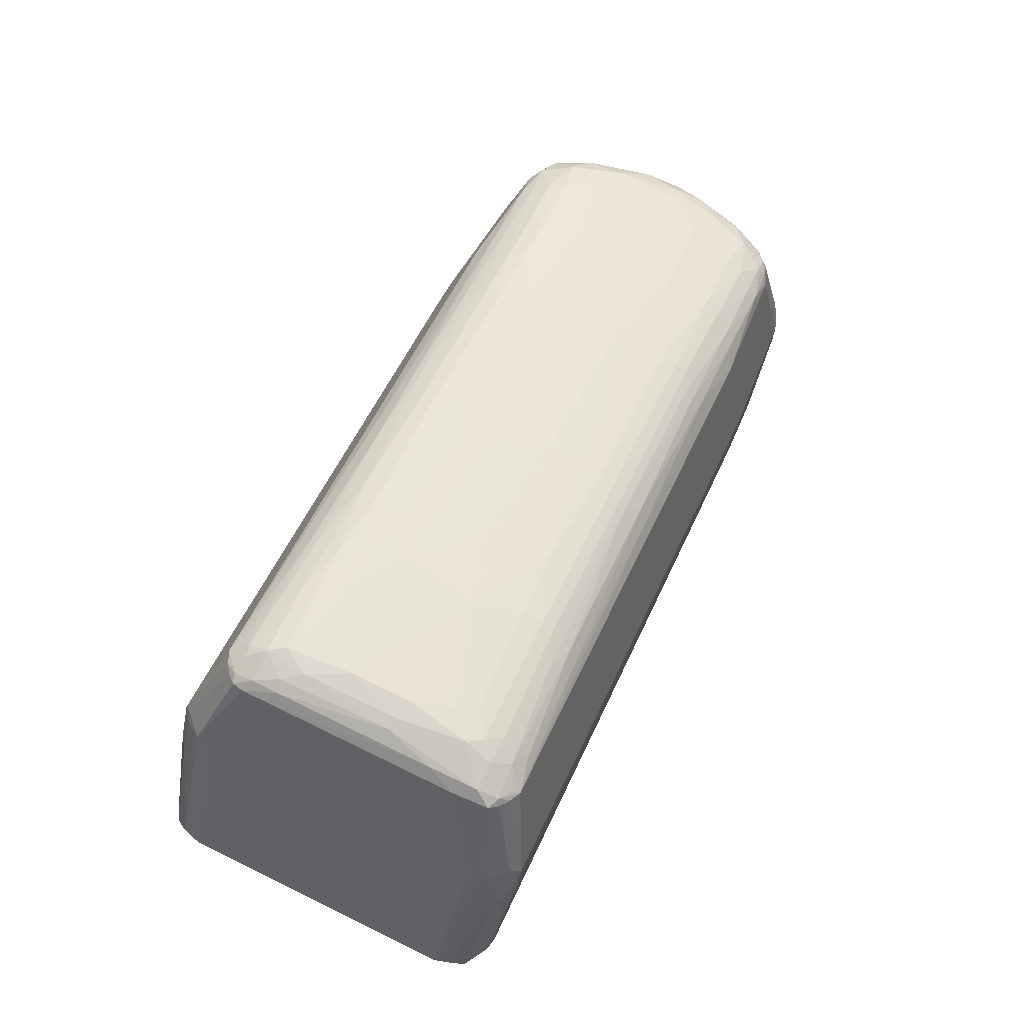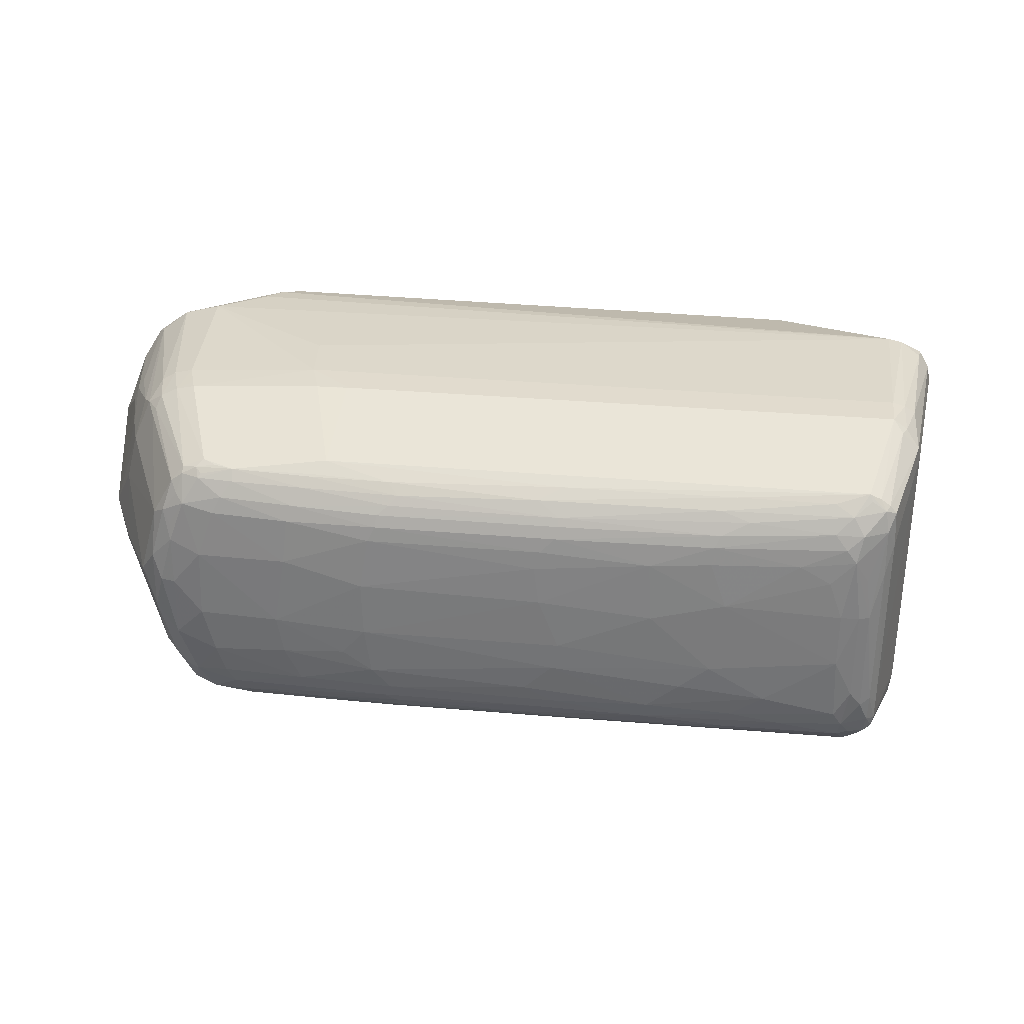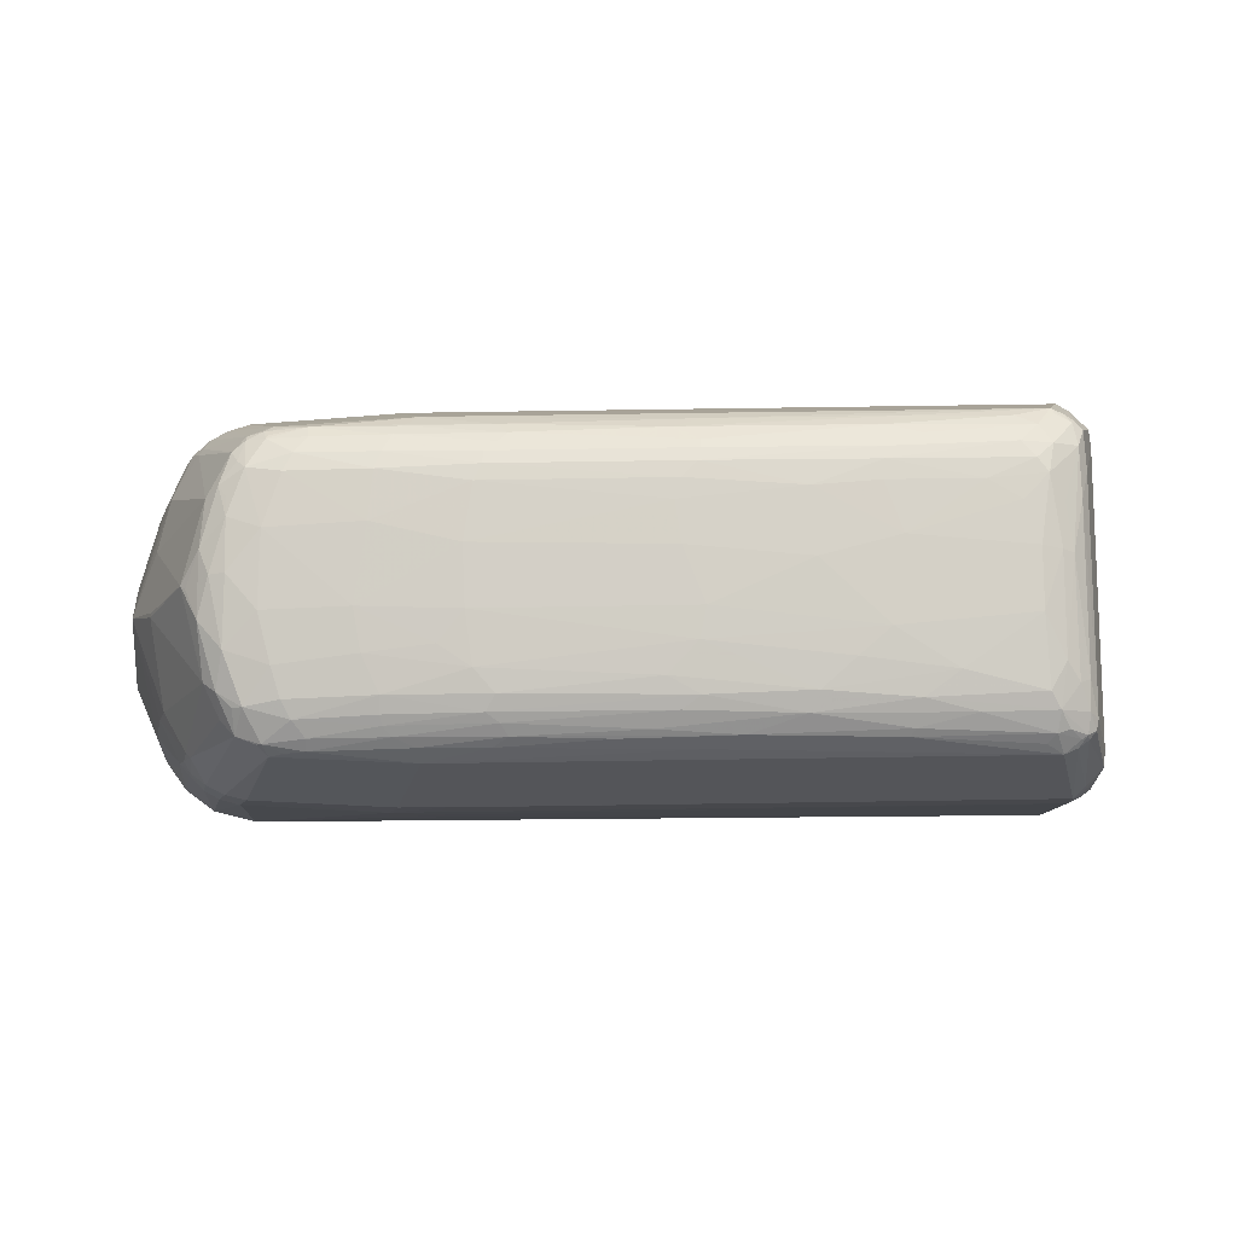
<metadata>
{"format":"obj","ext":"obj","renderer":"f3d","projection":"perspective","resolution":1024,"background":"white","views":[{"elev":58.9,"azim":115.1,"up":"+Z"},{"elev":38.7,"azim":3.3,"up":"+Y"},{"elev":-1.3,"azim":-3.6,"up":"+Y"}]}
</metadata>
<code>
v 0.3361 0.1169 -0.1981
v 0.3126 0.1155 -0.2079
v 0.2885 0.1513 -0.2153
v 0.314 0.152 -0.2123
v 0.3381 0.1535 -0.2015
v -0.1851 -0.1808 0.09512
v -0.04575 -0.1788 0.1038
v -0.2129 -0.2076 -0.1684
v -0.2004 -0.2071 -0.1359
v -0.3164 -0.1835 -0.1968
v -0.2759 -0.1953 -0.2062
v -0.2373 -0.2043 -0.1936
v 0.3376 -0.1512 -0.1624
v 0.3141 -0.1526 -0.1722
v 0.2905 -0.1894 -0.17
v 0.3159 -0.1889 -0.167
v 0.34 -0.1874 -0.1561
v 0.4054 0.1853 0.198
v 0.4071 -0.1128 0.2377
v -0.3561 -0.1167 0.2009
v -0.3785 -0.08305 0.2044
v 0.399 -0.1117 0.2432
v 0.3656 -0.1158 0.2457
v -0.37 0.1709 0.1529
v -0.3777 0.1461 0.1708
v -0.3866 0.1121 0.1818
v -0.3487 0.1709 0.1656
v 0.387 0.1078 0.2334
v 0.4858 0.1429 -0.1035
v 0.4657 -0.1821 -0.08051
v 0.4472 0.1796 -0.1293
v 0.4637 0.1696 -0.1273
v 0.4753 0.1508 -0.1241
v 0.477 -0.1631 -0.08231
v 0.4879 -0.1508 -0.07062
v 0.4841 -0.1683 -0.06221
v 0.4332 0.191 -0.118
v 0.4784 0.1399 -0.1212
v 0.4862 0.1424 -0.1096
v 0.475 -0.1832 -0.07375
v 0.4718 -0.1836 -0.05655
v 0.4698 0.1774 -0.1046
v 0.4539 -0.1912 -0.05295
v 0.4873 -0.1498 -0.06394
v 0.4865 -0.1511 -0.07528
v 0.4848 0.1413 -0.1142
v 0.4362 -0.2007 -0.0659
v 0.4548 -0.1947 -0.07567
v 0.4824 0.1407 -0.118
v 0.473 0.1725 -0.1211
v 0.4823 0.1613 -0.1061
v 0.4837 -0.1517 -0.07957
v 0.4483 0.1888 -0.1157
v 0.4801 -0.1517 -0.08243
v -0.4959 -0.1093 -0.141
v -0.4135 -0.1969 -0.1345
v -0.3859 -0.2077 -0.1172
v -0.4774 -0.149 -0.1376
v -0.4592 -0.1743 -0.1202
v -0.4651 -0.1541 -0.1435
v -0.4561 -0.1705 -0.1396
v -0.4798 -0.1449 -0.122
v -0.4303 -0.1966 -0.1217
v -0.4563 0.1323 -0.1809
v -0.4652 0.1346 -0.1725
v -0.4581 0.1434 -0.1601
v -0.4897 0.09009 -0.1699
v -0.4155 0.16 -0.182
v -0.4287 0.1645 -0.1689
v -0.4844 0.1064 -0.1547
v -0.4832 0.07513 -0.1752
v -0.3883 0.1753 -0.1682
v -0.5121 0.0369 -0.1379
v -0.5116 0.03296 -0.1668
v -0.511 -0.07138 -0.1529
v -0.5109 -0.06759 -0.1244
v 0.4126 0.1771 0.2001
v -0.2081 0.1898 0.1588
v 0.3829 0.198 0.1954
v -0.3463 0.1801 0.1513
v 0.4142 -0.1043 0.2376
v -0.2063 -0.1342 0.2019
v 0.4164 -0.06977 0.2331
v 0.4151 0.1379 0.2051
v -0.3458 -0.1281 0.1919
v 0.4165 -0.09368 0.2357
v 0.3833 -0.126 0.2385
v 0.09587 -0.1835 0.07643
v 0.422 -0.179 0.09662
v 0.4198 0.2124 0.04455
v -0.4689 0.06708 0.04049
v -0.4558 0.1188 0.03412
v 0.446 0.1979 0.04136
v 0.4322 0.2048 0.08404
v -0.4457 0.1538 0.004799
v -0.193 0.2039 0.006565
v 0.4335 0.2072 0.04377
v -0.4363 0.1639 0.02263
v -0.4657 0.1135 -0.002391
v -0.4276 0.1625 0.04646
v 0.4351 -0.1735 0.09675
v -0.4586 -0.08935 0.06164
v 0.4481 -0.1655 0.08976
v 0.4397 -0.1792 0.05465
v -0.432 -0.1489 0.06319
v -0.4379 -0.1367 0.07067
v -0.449 -0.1468 0.007835
v 0.4437 -0.1516 0.1295
v 0.4541 -0.1558 0.08625
v -0.1839 -0.1919 0.02789
v -0.445 -0.1397 0.04548
v 0.4336 -0.1616 0.1324
v 0.4193 -0.1724 0.1326
v -0.4672 -0.09762 0.02606
v -0.437 -0.1521 0.03813
v 0.4286 -0.1604 0.1438
v -0.1953 0.2069 0.04301
v 0.4171 0.2154 0.08098
v 0.4265 0.2069 0.09488
v 0.4459 0.1883 0.09702
v 0.4475 -0.142 0.1409
v 0.395 0.1924 0.1964
v -0.4304 0.02988 0.1653
v -0.3913 -0.09468 0.1843
v 0.3968 -0.1202 0.238
v 0.366 -0.0669 0.2618
v -0.2101 -0.1194 0.2167
v -0.3105 -0.1108 0.2128
v -0.3766 -0.1092 0.1953
v -0.3939 -0.06847 0.1979
v -0.3684 -0.08177 0.2107
v -0.3314 -0.1249 0.1991
v -0.4124 -0.002368 0.1901
v 0.1549 -0.0658 0.2596
v -0.3877 -0.02942 0.2055
v -0.1413 -0.1192 0.2215
v -0.1475 -0.08623 0.239
v -0.1918 -0.02384 0.2362
v 0.2846 -0.04684 0.2619
v 0.3957 -0.05945 0.2521
v 0.2219 -0.007348 0.2586
v -0.2428 -0.07062 0.2318
v 0.2506 -0.1201 0.2383
v -0.2319 -0.1093 0.2215
v -0.2409 -0.09899 0.225
v 0.376 -0.08421 0.2591
v -0.126 -0.1088 0.2307
v -0.3553 0.006541 0.2113
v 0.05373 -0.1205 0.2298
v -0.1591 -0.04556 0.2412
v -0.407 -0.06024 0.1846
v 0.3867 -0.1022 0.2515
v 0.3741 -0.1059 0.2525
v 0.1542 0.05593 0.249
v -0.2606 -0.03267 0.2285
v 0.4048 -0.1081 0.2433
v 0.4071 -0.05646 0.2438
v 0.2389 -0.1093 0.2475
v 0.4067 -0.08668 0.2461
v -0.3519 -0.1162 0.2034
v 0.2497 -0.07275 0.2612
v 0.3021 -0.08618 0.2589
v 0.2437 -0.1013 0.2523
v 0.1896 -0.03507 0.2599
v 0.1462 -0.08707 0.2553
v -0.134 -0.09623 0.2363
v -0.3106 -0.123 0.2055
v 0.04799 -0.07011 0.2542
v -0.02837 -0.1108 0.2346
v -0.1383 -0.06932 0.2429
v 0.08975 -0.1071 0.2432
v -0.2432 -0.08859 0.2285
v 0.3616 0.005679 0.2567
v -0.1682 0.06851 0.2281
v 0.3824 -0.03888 0.2566
v -0.1662 0.007712 0.2365
v 0.05269 0.01107 0.2503
v 0.04621 -0.02028 0.2531
v 0.003842 -0.1017 0.2417
v 0.02983 -0.08407 0.2503
v -0.3334 -0.07481 0.2191
v -0.3426 -0.04372 0.2172
v 0.01571 -0.05265 0.2528
v 0.2345 0.07663 0.248
v -0.3236 -0.09346 0.2175
v -0.2676 0.01022 0.2241
v -0.4116 0.06355 0.181
v 0.2168 0.1265 0.2381
v 0.3613 0.06679 0.2486
v -0.3841 0.1553 0.159
v -0.3515 0.1674 0.1689
v 0.3819 0.06294 0.2444
v 0.346 0.109 0.2418
v -0.3331 0.1787 0.1587
v 0.3781 0.1624 0.2251
v -0.3541 0.1748 0.1587
v -0.395 0.1232 0.1724
v 0.3125 0.1283 0.2383
v 0.02484 0.1081 0.2337
v -0.3697 0.1397 0.1812
v -0.4014 0.03916 0.194
v 0.2413 0.1897 0.1987
v -0.425 0.02665 0.1721
v -0.3121 0.1689 0.1756
v 0.4048 0.1608 0.2139
v -0.3708 0.1661 0.1602
v 0.3661 0.181 0.2151
v 0.3462 0.1903 0.2047
v 0.3857 0.1921 0.2007
v 0.02715 0.1778 0.2008
v 0.4009 0.1831 0.2056
v -0.2434 0.1538 0.1958
v -0.2335 0.1706 0.1842
v 0.3608 0.1485 0.2328
v -0.3857 0.04111 0.2
v -0.3862 0.09337 0.1892
v -0.159 0.1254 0.2174
v -0.138 0.1812 0.1822
v 0.3718 0.1343 0.2361
v 0.3475 0.1645 0.2259
v 0.1501 0.1213 0.2373
v 0.2249 0.1804 0.2108
v -0.2222 0.1811 0.1728
v 0.0534 0.187 0.1883
v -0.408 0.1116 0.1617
v -0.1259 0.1722 0.1946
v -0.3529 0.08273 0.2009
v 0.4061 0.1096 0.2219
v -0.2502 0.1372 0.203
v 0.3937 0.06001 0.2391
v -0.1489 0.1538 0.2071
v -0.3124 0.1787 0.1653
v -0.325 0.1532 0.1847
v 0.2254 0.1588 0.2273
v 0.03069 0.0666 0.2416
v -0.1363 0.1634 0.2014
v -0.1509 0.1416 0.2131
v -0.226 0.1794 0.1751
v 0.04678 0.1444 0.2257
v 0.2562 0.1719 0.2193
v -0.3346 0.1355 0.1911
v 0.0306 0.1284 0.2296
v -0.2552 0.0883 0.2141
v 0.04966 0.1569 0.2196
v 0.2189 0.1463 0.2329
v 0.05057 0.1651 0.2141
v -0.4701 0.002365 0.07603
v -0.428 -0.1319 0.1021
v -0.4331 -0.1278 0.09566
v -0.4683 0.007117 0.07957
v 0.4758 -0.05856 -0.106
v -0.2331 0.2058 0.04075
v -0.4237 0.169 0.04292
v -0.1989 0.2068 0.04356
v -0.4241 0.1766 -0.004563
v -0.2454 0.1949 -0.05907
v -0.2427 0.2031 0.003217
v -0.3998 0.1886 0.02995
v -0.3832 0.1934 0.02364
v -0.4778 -0.1166 -0.03614
v -0.4184 0.1788 0.03056
v -0.4735 0.1193 -0.06647
v -0.4798 0.1038 -0.06475
v -0.4739 0.1089 -0.04117
v -0.4655 0.1312 -0.06649
v -0.3787 0.1948 0.03291
v -0.409 0.1849 -0.007575
v -0.4977 0.002835 0.00458
v -0.3884 0.1915 -0.004267
v -0.2688 0.1078 -0.2457
v -0.2988 0.116 -0.242
v -0.3333 0.1675 -0.2066
v -0.318 0.1609 -0.2282
v -0.2965 0.1534 -0.2433
v -0.262 0.1436 -0.2503
v 0.4521 -0.1259 0.1285
v 0.4504 0.1699 0.08915
v -0.1923 -0.1875 0.05856
v -0.3863 -0.1805 0.04525
v -0.407 -0.1753 0.04036
v -0.2309 -0.1808 0.0922
v -0.3766 -0.1739 0.08197
v -0.4165 -0.1595 0.07558
v -0.3811 -0.175 0.07267
v -0.2405 -0.1881 0.05527
v -0.2432 -0.1965 -0.006975
v -0.4222 -0.1666 0.0411
v -0.3977 -0.1689 0.07752
v -0.1967 -0.1806 0.09512
v -0.1945 0.2039 0.006473
f 275 15 11
f 63 57 279
f 279 57 285
f 289 113 87
f 87 113 125
f 4 16 14
f 16 15 14
f 50 33 32
f 5 33 251
f 5 32 33
f 50 32 5
f 72 273 69
f 273 68 69
f 274 275 271
f 15 275 3
f 3 14 15
f 3 275 274
f 274 273 3
f 3 37 4
f 3 273 37
f 11 57 56
f 57 63 56
f 56 61 11
f 63 61 56
f 8 15 16
f 16 47 8
f 47 104 89
f 82 289 87
f 6 289 285
f 78 232 223
f 209 79 207
f 77 18 211
f 211 209 207
f 79 209 211
f 118 119 94
f 156 125 19
f 22 153 87
f 87 125 22
f 22 125 156
f 87 153 23
f 156 159 146
f 48 104 47
f 48 47 16
f 40 52 45
f 45 52 251
f 251 52 54
f 251 13 1
f 1 5 251
f 4 5 1
f 1 16 4
f 1 13 16
f 50 5 31
f 4 37 31
f 31 5 4
f 83 276 277
f 276 29 277
f 46 45 251
f 35 45 46
f 35 29 44
f 44 29 276
f 73 262 70
f 95 92 98
f 72 37 272
f 272 273 72
f 37 273 272
f 225 190 100
f 98 92 100
f 100 92 225
f 187 225 123
f 215 135 148
f 118 90 96
f 96 90 37
f 64 273 274
f 64 68 273
f 65 69 64
f 64 69 68
f 10 271 11
f 11 61 10
f 270 275 11
f 11 271 270
f 270 271 275
f 74 75 73
f 74 10 75
f 271 10 74
f 274 271 74
f 4 14 2
f 2 3 4
f 14 3 2
f 93 42 97
f 97 90 118
f 118 94 97
f 97 94 93
f 129 288 85
f 85 82 167
f 58 75 60
f 60 61 58
f 75 10 60
f 60 10 61
f 11 15 12
f 15 8 12
f 12 57 11
f 12 8 57
f 9 47 57
f 57 8 9
f 9 8 47
f 113 89 101
f 101 89 104
f 47 89 110
f 113 289 7
f 289 6 7
f 278 6 285
f 285 110 278
f 278 110 89
f 278 7 6
f 113 7 278
f 66 69 65
f 66 255 69
f 98 255 66
f 66 95 98
f 207 79 208
f 208 222 207
f 246 234 240
f 240 222 246
f 207 222 240
f 240 220 207
f 234 220 240
f 224 79 78
f 243 229 241
f 217 229 243
f 221 184 188
f 154 184 221
f 77 211 205
f 79 211 122
f 122 211 18
f 122 18 119
f 118 79 122
f 122 119 118
f 121 44 276
f 81 159 156
f 156 19 81
f 19 121 81
f 150 142 170
f 154 221 235
f 235 221 199
f 159 157 140
f 175 146 140
f 140 146 159
f 140 230 175
f 157 230 140
f 152 22 156
f 153 22 152
f 156 146 152
f 152 146 153
f 175 230 192
f 192 230 219
f 192 173 175
f 188 184 198
f 104 48 43
f 17 48 16
f 40 48 17
f 16 13 17
f 17 13 251
f 34 52 40
f 34 54 52
f 251 54 34
f 34 17 251
f 249 151 102
f 92 268 91
f 123 225 91
f 225 92 91
f 263 262 73
f 73 268 263
f 50 31 53
f 53 31 37
f 53 42 50
f 53 97 42
f 37 90 53
f 90 97 53
f 77 277 120
f 120 277 29
f 120 18 77
f 119 18 120
f 120 94 119
f 93 94 120
f 49 33 50
f 50 46 49
f 49 46 251
f 51 46 50
f 50 42 51
f 51 120 29
f 51 42 93
f 93 120 51
f 35 44 36
f 36 121 109
f 44 121 36
f 36 45 35
f 40 45 36
f 262 95 265
f 65 70 265
f 265 70 262
f 265 66 65
f 95 66 265
f 99 95 262
f 92 95 99
f 99 268 92
f 99 263 268
f 197 190 225
f 225 187 197
f 130 129 21
f 130 124 129
f 151 124 130
f 256 37 72
f 256 96 37
f 290 96 256
f 65 64 67
f 64 74 67
f 67 70 65
f 73 70 67
f 67 74 73
f 71 64 274
f 274 74 71
f 71 74 64
f 59 62 58
f 58 61 59
f 59 61 63
f 287 59 63
f 115 59 287
f 287 105 115
f 282 85 288
f 279 285 282
f 40 36 41
f 41 101 104
f 104 43 41
f 41 48 40
f 41 43 48
f 47 110 286
f 57 47 286
f 286 110 285
f 286 285 57
f 167 82 127
f 82 136 127
f 149 82 87
f 149 136 82
f 149 169 136
f 171 169 149
f 88 89 113
f 113 278 88
f 88 278 89
f 226 213 236
f 226 236 246
f 191 232 27
f 206 24 190
f 217 199 242
f 199 221 242
f 242 221 239
f 244 234 246
f 244 239 234
f 222 208 202
f 202 208 79
f 79 224 202
f 227 243 241
f 227 215 148
f 186 227 148
f 243 227 186
f 77 205 84
f 83 277 84
f 84 277 77
f 228 230 157
f 228 205 230
f 228 84 205
f 228 157 83
f 83 84 228
f 219 230 28
f 28 205 219
f 230 205 28
f 219 205 195
f 207 220 195
f 195 205 211
f 195 211 207
f 116 121 19
f 116 125 113
f 116 19 125
f 109 121 103
f 101 41 103
f 103 36 109
f 103 41 36
f 159 81 86
f 83 157 86
f 86 157 159
f 86 276 83
f 86 121 276
f 86 81 121
f 141 184 154
f 139 173 141
f 141 173 184
f 163 165 171
f 128 160 167
f 185 160 128
f 181 185 142
f 166 180 137
f 170 142 137
f 176 150 178
f 176 235 174
f 174 199 217
f 174 235 199
f 217 243 174
f 174 186 176
f 243 186 174
f 184 173 189
f 189 192 219
f 173 192 189
f 245 220 234
f 188 198 245
f 234 239 245
f 245 221 188
f 239 221 245
f 175 173 126
f 126 146 175
f 126 173 139
f 40 17 30
f 30 34 40
f 17 34 30
f 268 102 247
f 247 102 151
f 247 151 123
f 115 105 111
f 62 111 260
f 251 33 38
f 38 49 251
f 33 49 38
f 39 51 29
f 46 51 39
f 39 29 35
f 35 46 39
f 262 263 264
f 264 99 262
f 263 99 264
f 216 197 187
f 215 227 216
f 190 197 25
f 25 206 190
f 135 215 201
f 215 216 201
f 201 216 187
f 133 130 135
f 135 201 133
f 151 130 133
f 123 151 133
f 133 201 187
f 69 255 267
f 261 255 98
f 261 267 255
f 129 124 248
f 248 151 249
f 248 124 151
f 280 63 279
f 280 287 63
f 279 288 280
f 105 287 283
f 283 248 105
f 283 280 288
f 287 280 283
f 283 288 129
f 129 248 283
f 132 85 167
f 167 160 132
f 132 160 85
f 129 85 20
f 20 160 129
f 85 160 20
f 284 288 279
f 279 282 284
f 284 282 288
f 285 289 281
f 281 282 285
f 289 82 281
f 82 85 281
f 85 282 281
f 171 165 179
f 179 180 166
f 165 180 179
f 147 127 136
f 136 169 147
f 147 179 166
f 147 169 171
f 171 179 147
f 143 149 87
f 204 232 191
f 204 213 232
f 78 223 218
f 218 224 78
f 237 229 217
f 217 242 237
f 237 242 239
f 142 150 155
f 155 186 148
f 121 116 112
f 101 103 112
f 113 101 112
f 112 116 113
f 158 163 171
f 87 23 158
f 158 23 153
f 153 163 158
f 158 143 87
f 171 149 158
f 149 143 158
f 165 163 162
f 162 163 153
f 153 146 162
f 170 137 168
f 168 137 180
f 165 134 168
f 168 180 165
f 148 135 182
f 182 155 148
f 182 181 142
f 142 155 182
f 142 185 172
f 172 137 142
f 177 235 176
f 176 178 177
f 154 235 177
f 177 141 154
f 177 178 141
f 141 178 164
f 164 178 134
f 139 141 164
f 164 134 139
f 193 198 184
f 184 189 193
f 219 198 193
f 193 189 219
f 220 245 214
f 214 198 219
f 214 245 198
f 219 195 214
f 214 195 220
f 250 247 123
f 268 247 250
f 123 91 250
f 250 91 268
f 107 59 115
f 115 111 107
f 62 59 107
f 107 111 62
f 76 260 268
f 73 75 76
f 76 268 73
f 62 260 76
f 114 102 268
f 268 260 114
f 114 260 111
f 249 102 114
f 114 111 249
f 200 25 197
f 200 227 241
f 200 216 227
f 191 206 200
f 206 25 200
f 203 187 123
f 123 133 203
f 203 133 187
f 80 232 78
f 78 252 80
f 80 252 266
f 118 96 117
f 117 96 290
f 290 256 257
f 257 117 290
f 252 117 257
f 257 256 72
f 266 252 257
f 69 267 269
f 72 69 269
f 269 259 266
f 269 257 72
f 266 257 269
f 267 261 258
f 266 259 258
f 258 269 267
f 259 269 258
f 258 261 24
f 24 80 258
f 258 80 266
f 190 24 253
f 24 261 253
f 253 100 190
f 98 100 253
f 253 261 98
f 106 111 105
f 105 248 106
f 249 111 106
f 106 248 249
f 127 147 144
f 167 127 144
f 144 128 167
f 144 147 166
f 233 204 191
f 191 200 233
f 233 200 241
f 241 229 233
f 246 236 231
f 231 244 246
f 239 244 231
f 231 237 239
f 238 218 223
f 226 218 238
f 238 223 232
f 232 213 238
f 213 226 238
f 210 218 226
f 246 222 210
f 210 226 246
f 222 202 210
f 210 202 224
f 224 218 210
f 138 150 176
f 138 155 150
f 176 186 138
f 186 155 138
f 108 103 121
f 121 112 108
f 108 112 103
f 165 162 161
f 161 134 165
f 139 134 161
f 161 126 139
f 146 126 161
f 161 162 146
f 183 178 150
f 183 150 170
f 170 168 183
f 134 178 183
f 183 168 134
f 181 182 131
f 185 181 131
f 131 182 135
f 131 160 185
f 131 130 21
f 135 130 131
f 21 129 131
f 129 160 131
f 55 76 75
f 62 76 55
f 55 75 58
f 58 62 55
f 197 216 26
f 26 200 197
f 216 200 26
f 196 27 232
f 196 80 24
f 24 206 196
f 191 27 196
f 196 206 191
f 254 252 78
f 254 117 252
f 78 79 254
f 254 79 118
f 118 117 254
f 137 172 145
f 166 137 145
f 145 144 166
f 128 144 145
f 185 128 145
f 145 172 185
f 212 233 229
f 229 237 212
f 237 231 212
f 204 233 212
f 213 204 212
f 236 213 212
f 212 231 236
f 232 80 194
f 194 196 232
f 80 196 194

</code>
